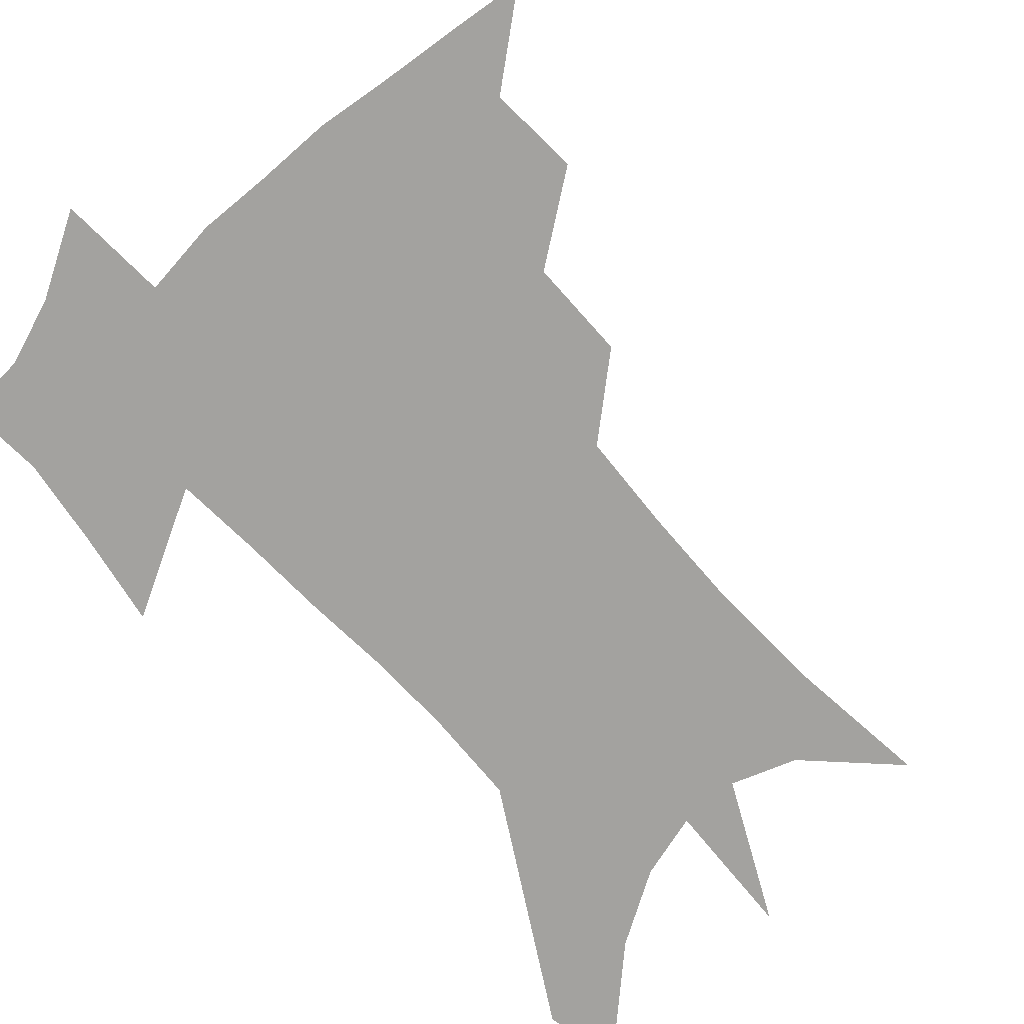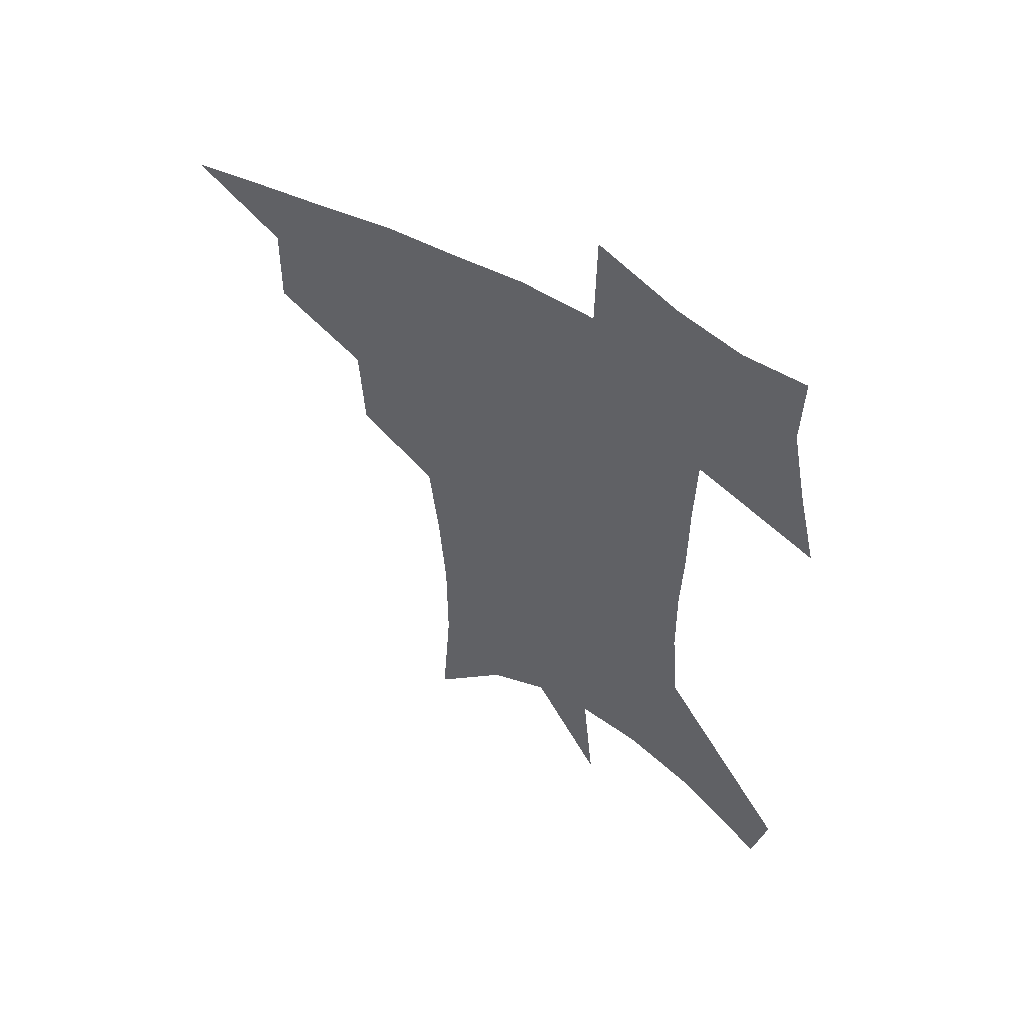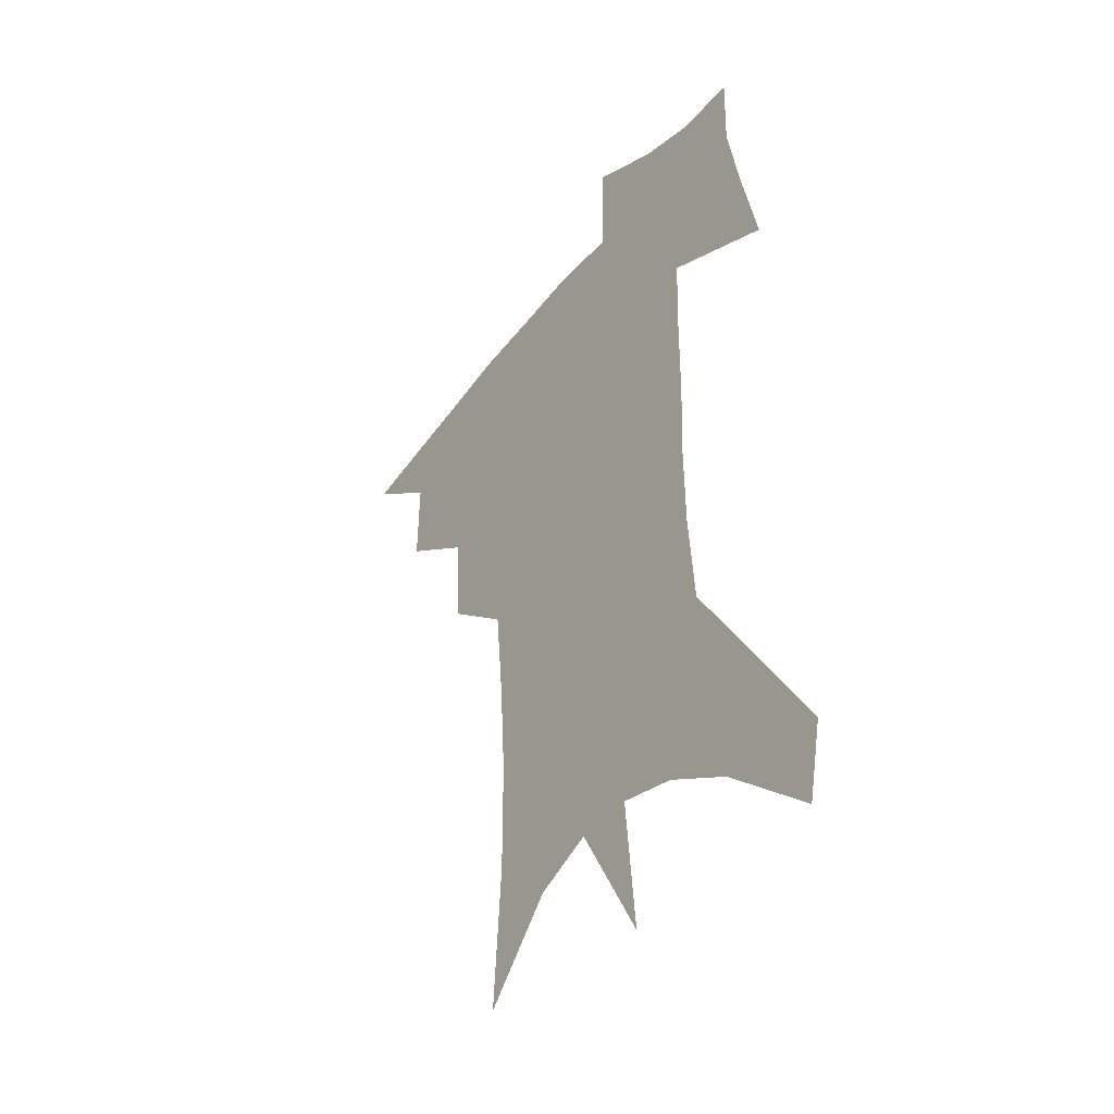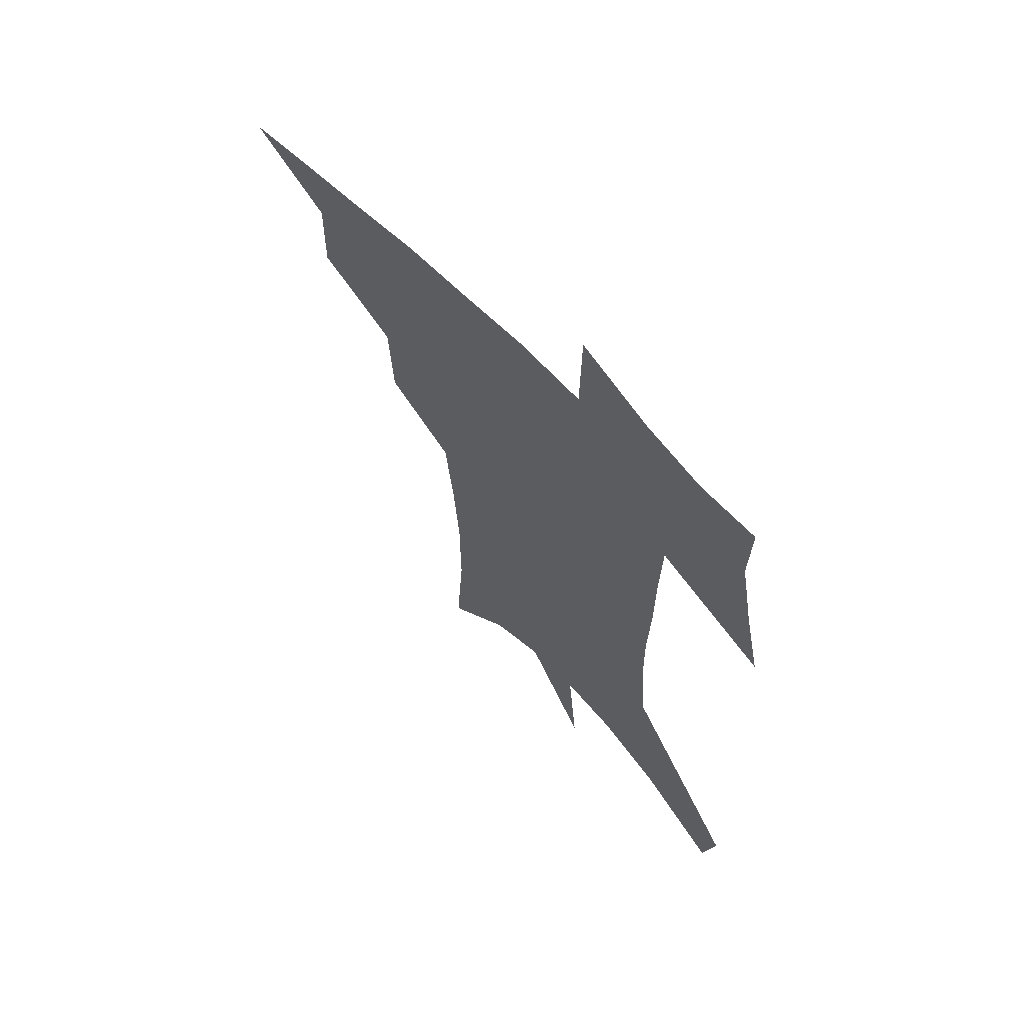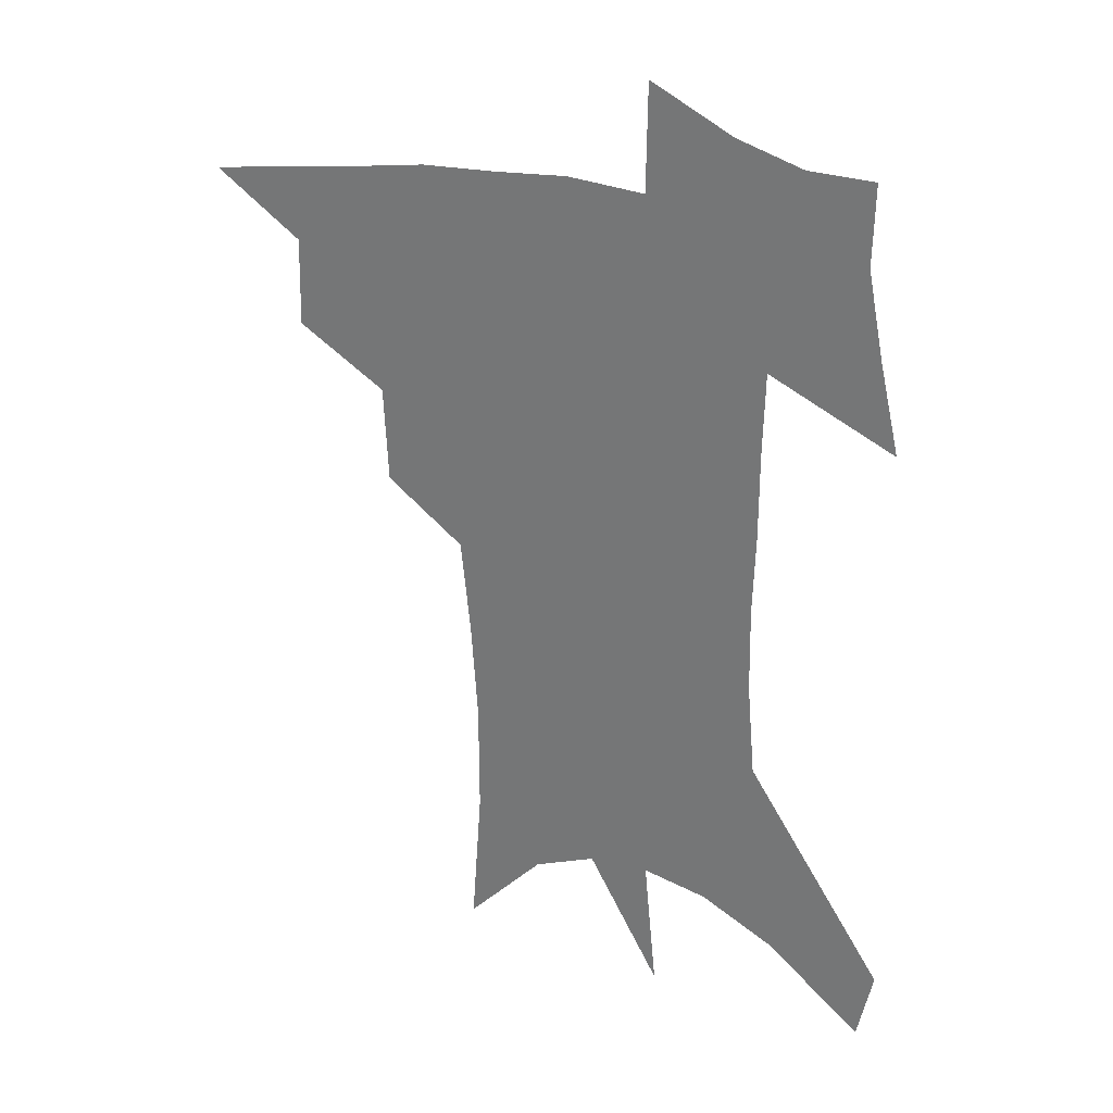
<metadata>
{"format":"obj","ext":"obj","renderer":"f3d","projection":"perspective","resolution":1024,"background":"white","views":[{"elev":-72.4,"azim":-135.8,"up":"+Z"},{"elev":57.0,"azim":30.0,"up":"+Y"},{"elev":-41.6,"azim":54.8,"up":"+Y"},{"elev":66.2,"azim":45.8,"up":"+Y"},{"elev":29.3,"azim":22.4,"up":"+Y"}]}
</metadata>
<code>
v 467.2 437.6 0
v 496.9 383 0
v 497.6 415 0
v 493.7 441.7 0
v 529.9 327.1 0
v 528.2 362.3 0
v 526.6 392.4 0
v 524.6 419.4 0
v 520.9 445.4 0
v 559.9 139 0
v 563.6 192.1 0
v 563.6 233.8 0
v 561.2 270.1 0
v 557.8 305 0
v 555.7 340.6 0
v 554.1 370.6 0
v 552.7 397.6 0
v 550.4 422.9 0
v 546.7 449.6 0
v 587.9 169 0
v 587.2 210.7 0
v 585.4 248.5 0
v 583.1 283.8 0
v 580.4 315.3 0
v 578.9 346.5 0
v 577.8 374.1 0
v 577.5 401.1 0
v 575.6 425.3 0
v 573.8 450.9 0
v 610.5 178.1 0
v 608.3 216.2 0
v 606 249.3 0
v 603.7 289 0
v 602 317.9 0
v 601.3 349.5 0
v 600.9 376.5 0
v 601.1 402.4 0
v 601.3 426.4 0
v 599.4 452.8 0
v 637.1 129 0
v 632.5 178.9 0
v 629.1 219.3 0
v 626.4 254.6 0
v 624.4 289.2 0
v 623.2 321.3 0
v 623.2 348.9 0
v 623.3 378.1 0
v 624.2 402.1 0
v 625.4 426.3 0
v 627 450.6 0
v 627.6 489.2 0
v 656 173.1 0
v 651.1 214.5 0
v 647.4 251.2 0
v 646.2 282.7 0
v 645.9 313.3 0
v 646.3 342.4 0
v 645.9 373.4 0
v 647 400.2 0
v 648.4 424.5 0
v 651.5 447.8 0
v 657 473.8 0
v 682.8 158.3 0
v 677.5 199 0
v 673 235.3 0
v 670.1 270.3 0
v 669.6 301.8 0
v 670.6 331.5 0
v 670.6 363.7 0
v 671.4 394 0
v 670.9 421.1 0
v 673.6 444 0
v 680.9 466.2 0
v 718.6 127.4 0
v 724.3 154.3 0
v 717.2 371.8 0
v 709.7 405.4 0
v 703.9 436.4 0
v 704.5 465.5 0
f 3 4 1
f 6 7 2
f 2 7 3
f 7 8 3
f 3 8 4
f 8 9 4
f 14 15 5
f 5 15 6
f 15 16 6
f 6 16 7
f 16 17 7
f 7 17 8
f 17 18 8
f 8 18 9
f 18 19 9
f 10 20 11
f 20 21 11
f 11 21 12
f 21 22 12
f 12 22 13
f 22 23 13
f 13 23 14
f 23 24 14
f 14 24 15
f 24 25 15
f 15 25 16
f 25 26 16
f 16 26 17
f 26 27 17
f 17 27 18
f 27 28 18
f 18 28 19
f 28 29 19
f 20 30 21
f 30 31 21
f 21 31 22
f 31 32 22
f 22 32 23
f 32 33 23
f 23 33 24
f 33 34 24
f 24 34 25
f 34 35 25
f 25 35 26
f 35 36 26
f 26 36 27
f 36 37 27
f 27 37 28
f 37 38 28
f 28 38 29
f 38 39 29
f 40 41 30
f 30 41 31
f 41 42 31
f 31 42 32
f 42 43 32
f 32 43 33
f 43 44 33
f 33 44 34
f 44 45 34
f 34 45 35
f 45 46 35
f 35 46 36
f 46 47 36
f 36 47 37
f 47 48 37
f 37 48 38
f 48 49 38
f 38 49 39
f 49 50 39
f 41 52 42
f 52 53 42
f 42 53 43
f 53 54 43
f 43 54 44
f 54 55 44
f 44 55 45
f 55 56 45
f 45 56 46
f 56 57 46
f 46 57 47
f 57 58 47
f 47 58 48
f 58 59 48
f 48 59 49
f 59 60 49
f 49 60 50
f 60 61 50
f 50 61 51
f 61 62 51
f 52 63 53
f 63 64 53
f 53 64 54
f 64 65 54
f 54 65 55
f 65 66 55
f 55 66 56
f 66 67 56
f 56 67 57
f 67 68 57
f 57 68 58
f 68 69 58
f 58 69 59
f 69 70 59
f 59 70 60
f 70 71 60
f 60 71 61
f 71 72 61
f 61 72 62
f 72 73 62
f 63 74 64
f 74 75 64
f 64 75 65
f 70 76 71
f 76 77 71
f 71 77 72
f 77 78 72
f 72 78 73
f 78 79 73

</code>
